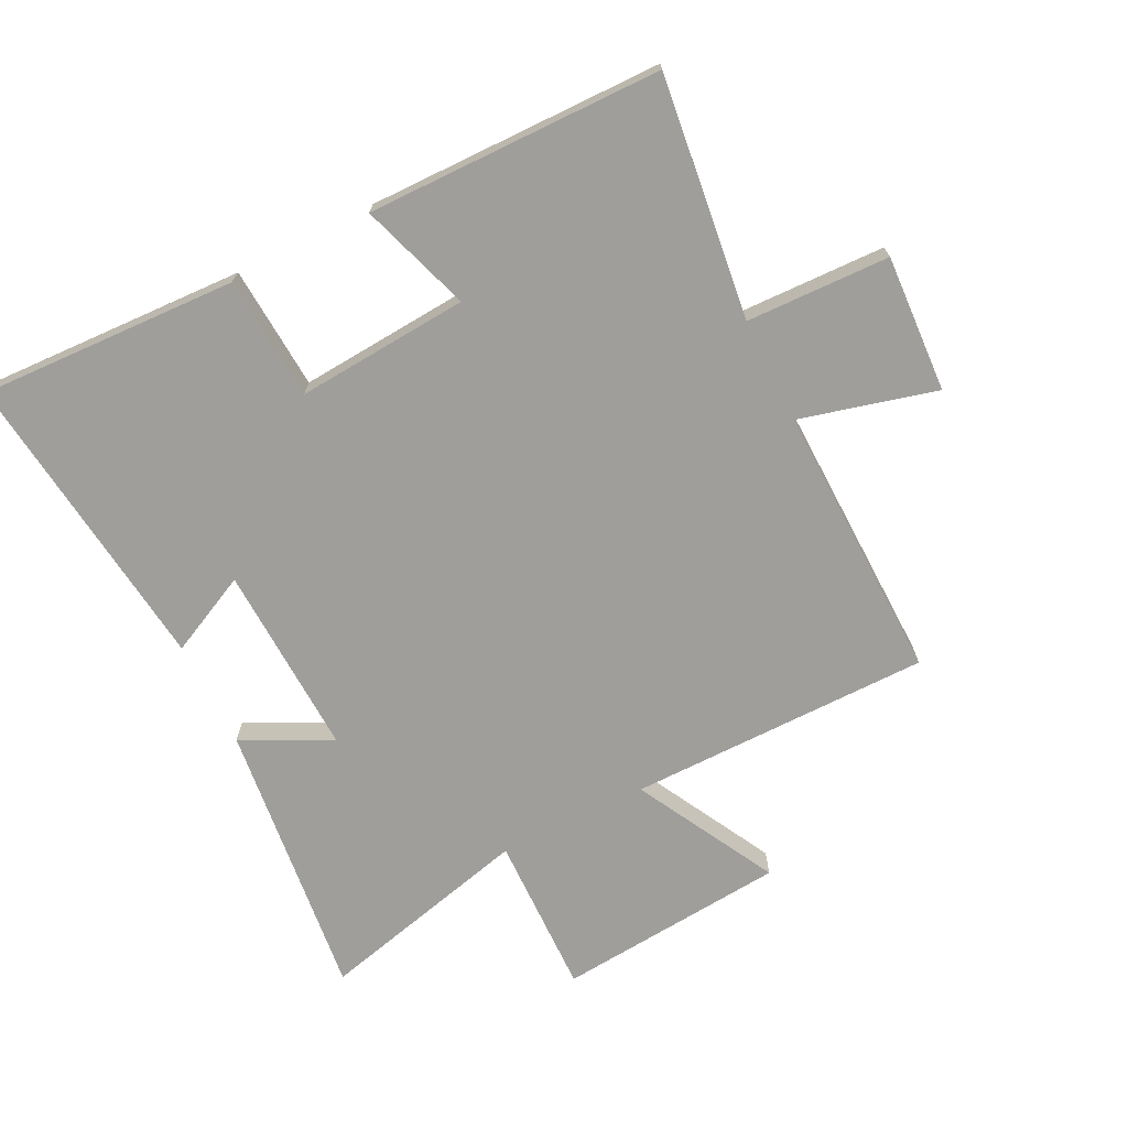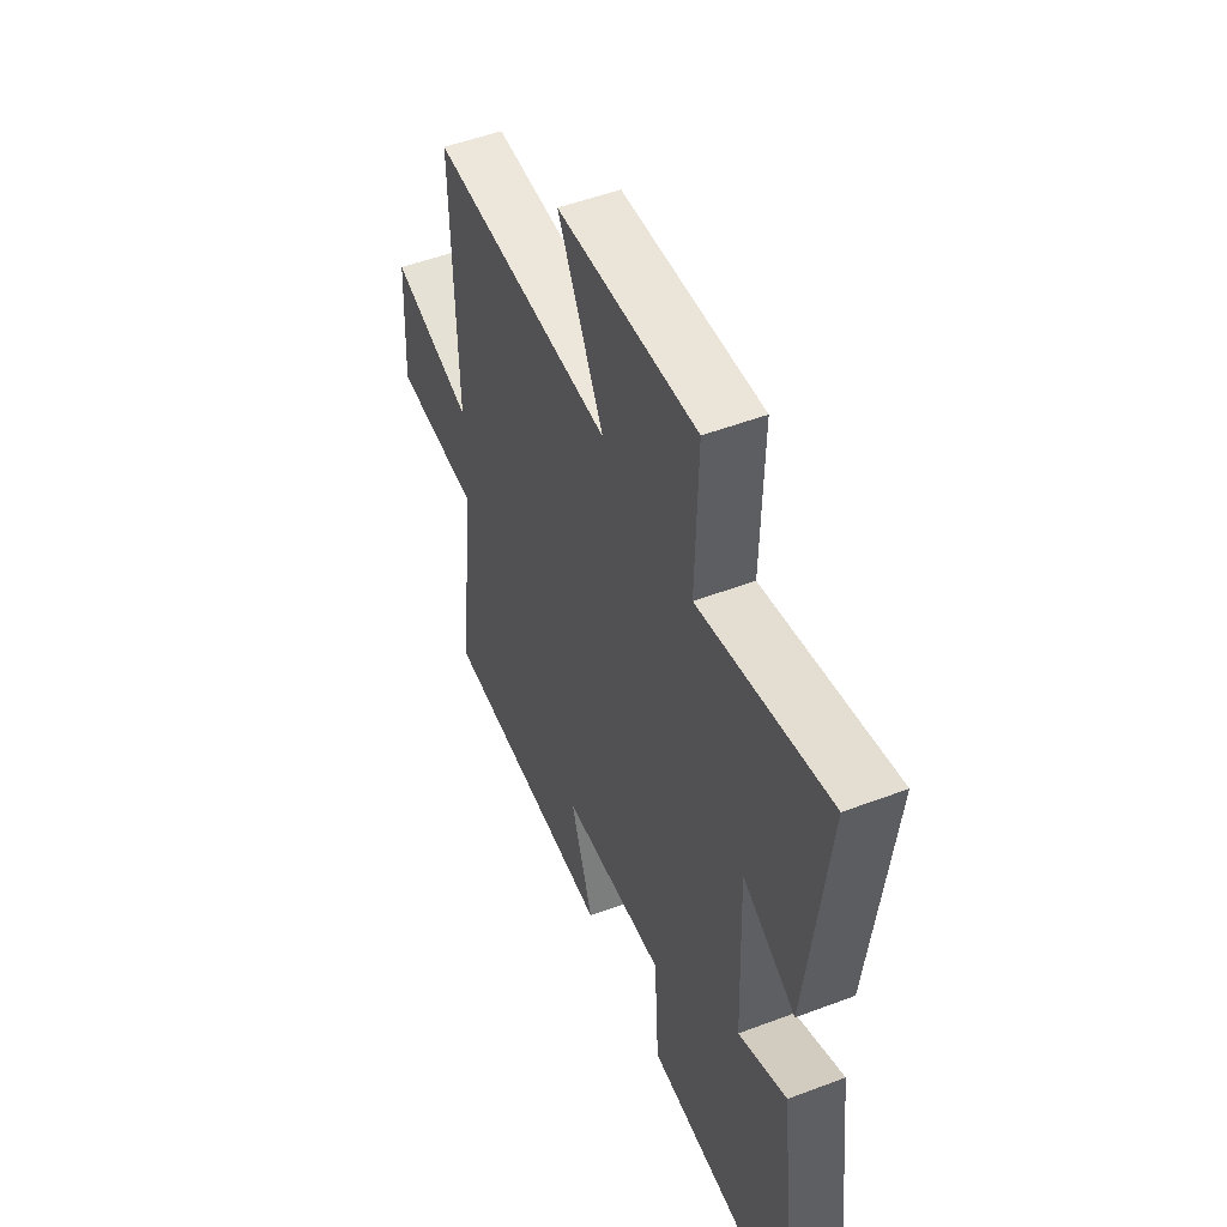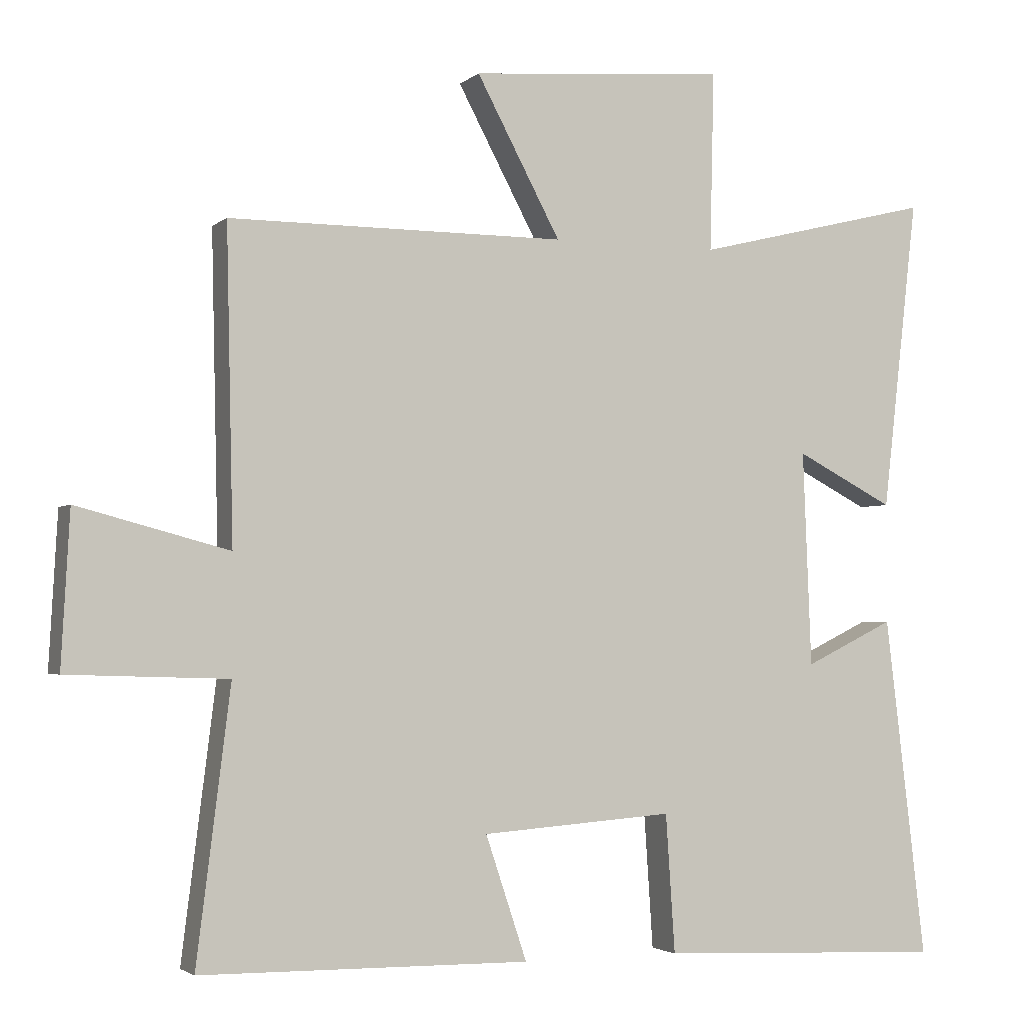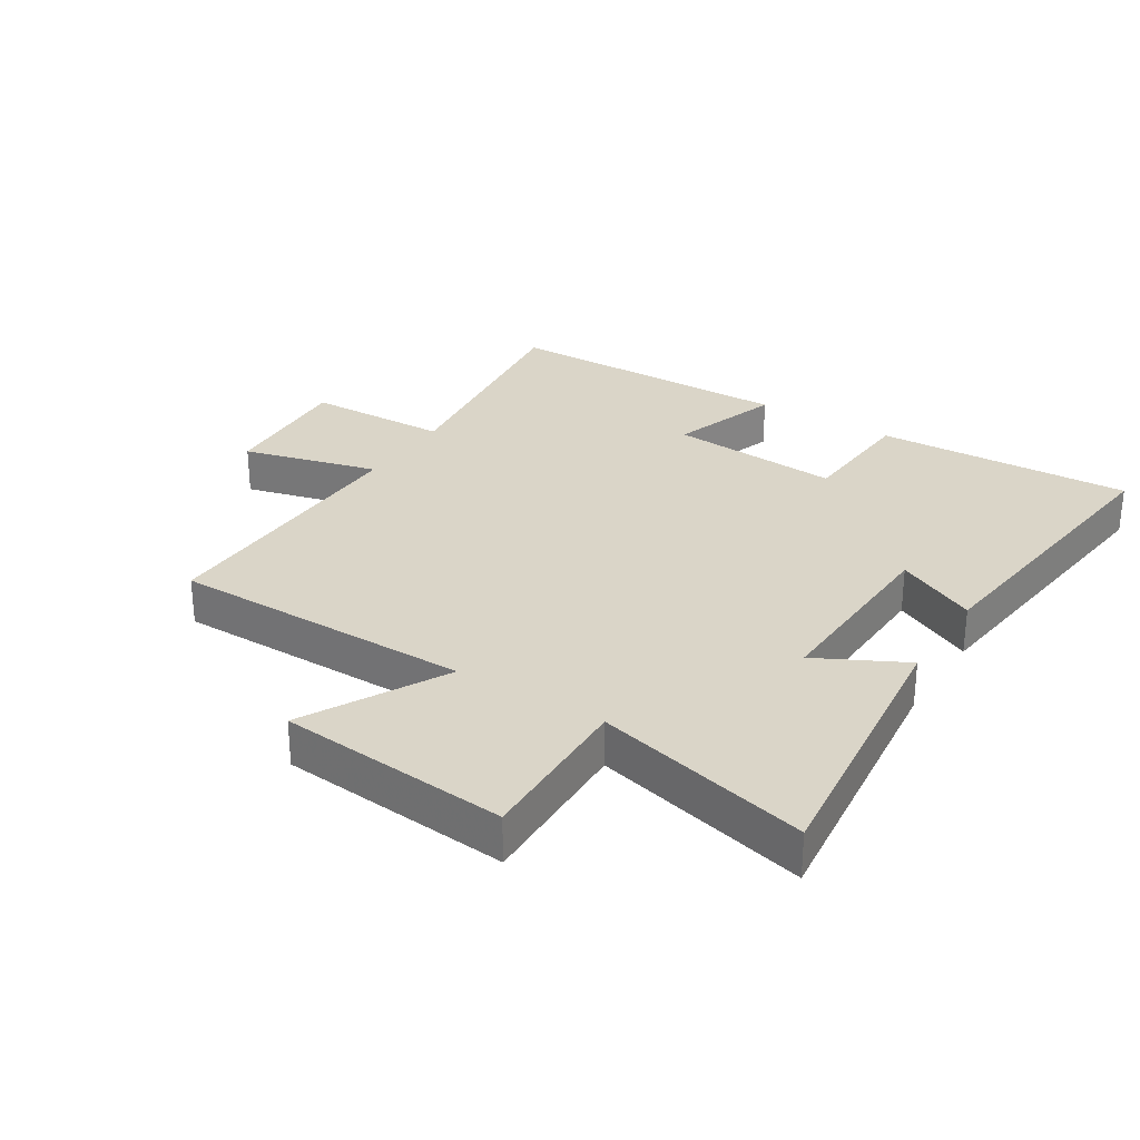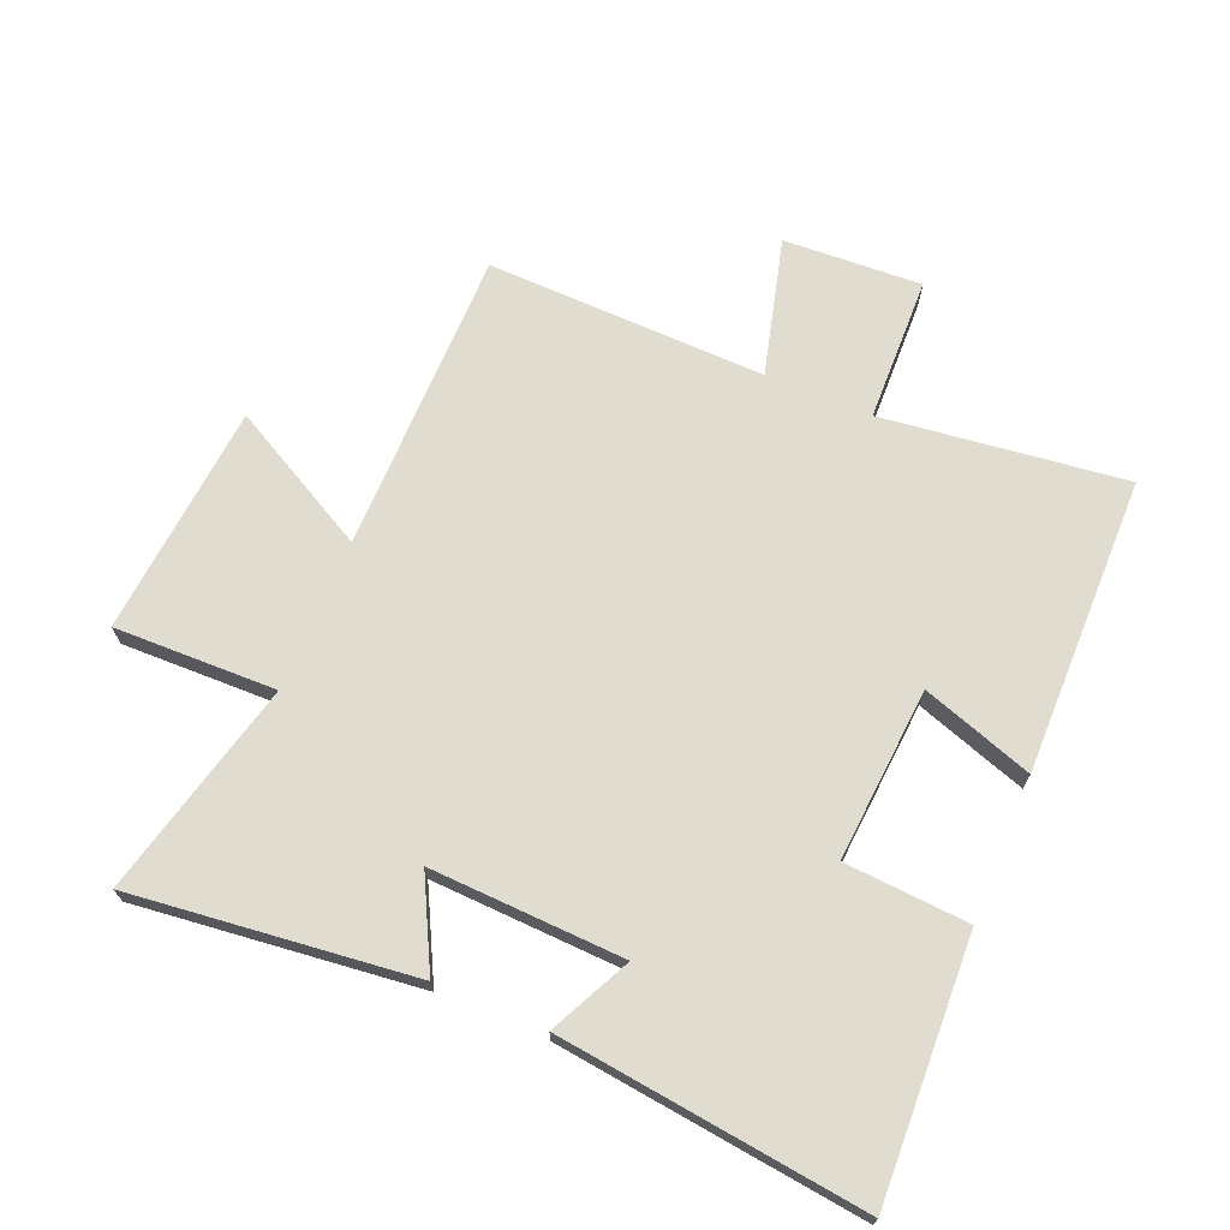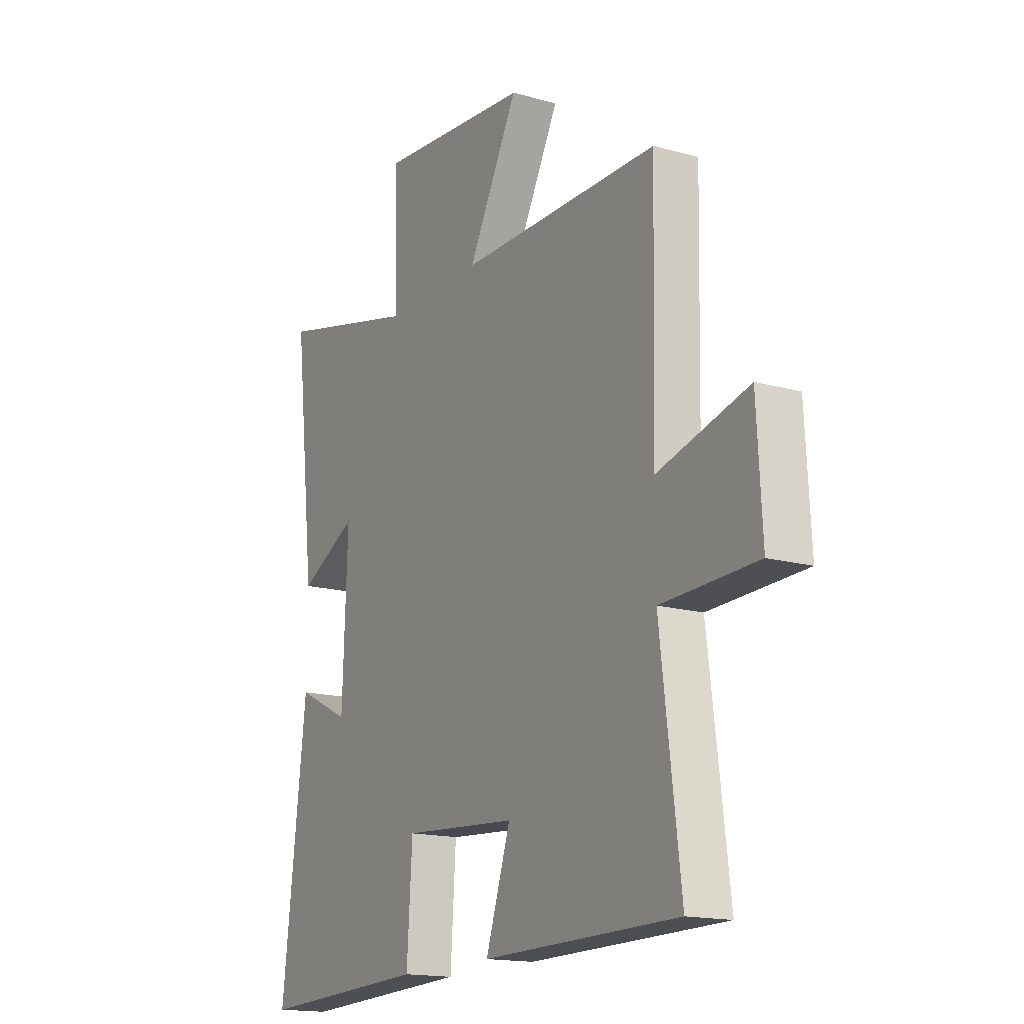
<metadata>
{"format":"obj","ext":"obj","renderer":"f3d","projection":"perspective","resolution":1024,"background":"white","views":[{"elev":-70.8,"azim":-153.4,"up":"+Y"},{"elev":51.6,"azim":67.7,"up":"+Z"},{"elev":-2.8,"azim":-23.1,"up":"+Z"},{"elev":29.1,"azim":32.2,"up":"+Y"},{"elev":69.6,"azim":112.8,"up":"+Y"},{"elev":-16.2,"azim":-120.0,"up":"+Z"}]}
</metadata>
<code>
v 0.558 0.07 -0.518
v 0.149 0.07 -0.5
v 0.136 0.07 -0.304
v -0.138 0.07 -0.324
v -0.079 0.07 -0.5
v -0.548 0.07 -0.494
v -0.5 0.07 -0.11
v -0.728 0.07 -0.103
v -0.716 0.07 0.115
v -0.5 0.07 0.058
v -0.51 0.07 0.499
v -0.03 0.07 0.5
v -0.15 0.07 0.724
v 0.216 0.07 0.756
v 0.21 0.07 0.5
v 0.551 0.07 0.584
v 0.5 0.07 0.139
v 0.36 0.07 0.211
v 0.372 0.07 -0.095
v 0.5 0.07 -0.033
v 0.558 0 -0.518
v 0.149 0 -0.5
v 0.136 0 -0.304
v -0.138 0 -0.324
v -0.079 0 -0.5
v -0.548 0 -0.494
v -0.5 0 -0.11
v -0.728 0 -0.103
v -0.716 0 0.115
v -0.5 0 0.058
v -0.51 0 0.499
v -0.03 0 0.5
v -0.15 0 0.724
v 0.216 0 0.756
v 0.21 0 0.5
v 0.551 0 0.584
v 0.5 0 0.139
v 0.36 0 0.211
v 0.372 0 -0.095
v 0.5 0 -0.033
f 19 20 1 2
f 18 19 2 3
f 15 16 17 18
f 15 18 3 4
f 12 13 14 15
f 10 11 12 15
f 10 15 4
f 7 8 9 10
f 7 10 4 5
f 5 6 7
f 22 21 40 39
f 23 22 39 38
f 38 37 36 35
f 24 23 38 35
f 35 34 33 32
f 35 32 31 30
f 24 35 30
f 30 29 28 27
f 25 24 30 27
f 27 26 25
f 1 21 22 2
f 2 22 23 3
f 3 23 24 4
f 4 24 25 5
f 5 25 26 6
f 6 26 27 7
f 7 27 28 8
f 8 28 29 9
f 9 29 30 10
f 10 30 31 11
f 11 31 32 12
f 12 32 33 13
f 13 33 34 14
f 14 34 35 15
f 15 35 36 16
f 16 36 37 17
f 17 37 38 18
f 18 38 39 19
f 19 39 40 20
f 20 40 21 1

</code>
